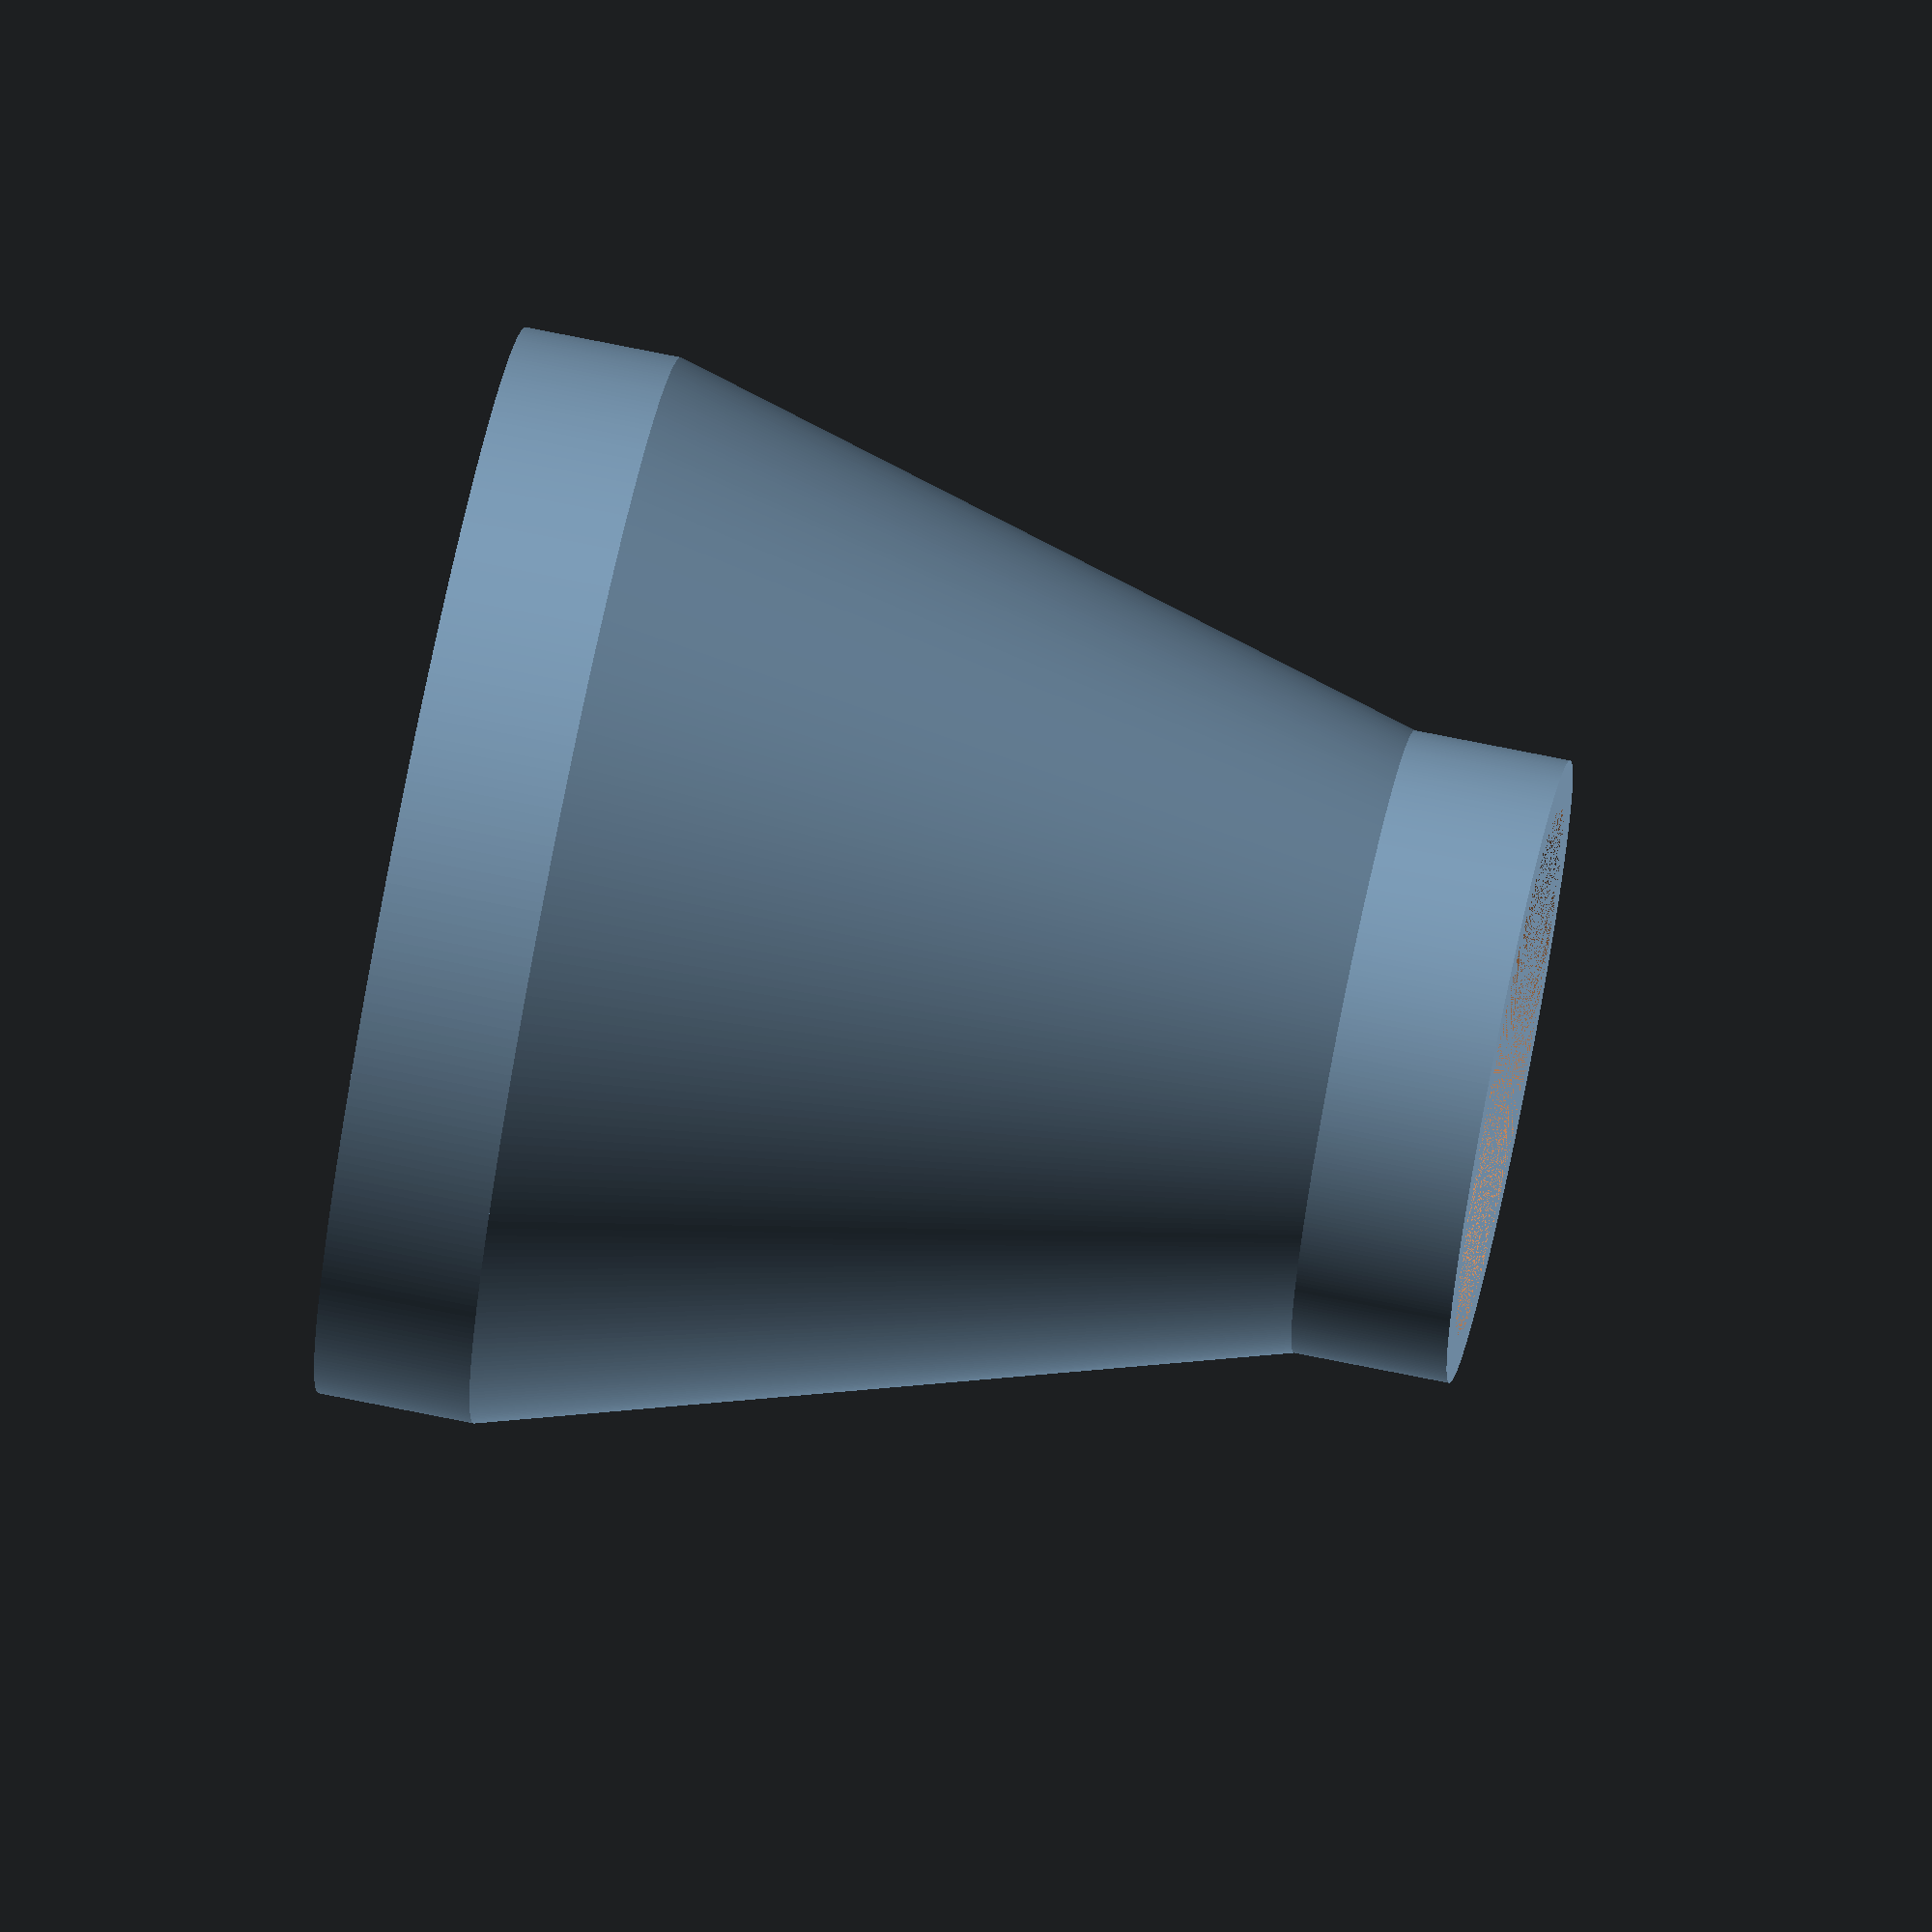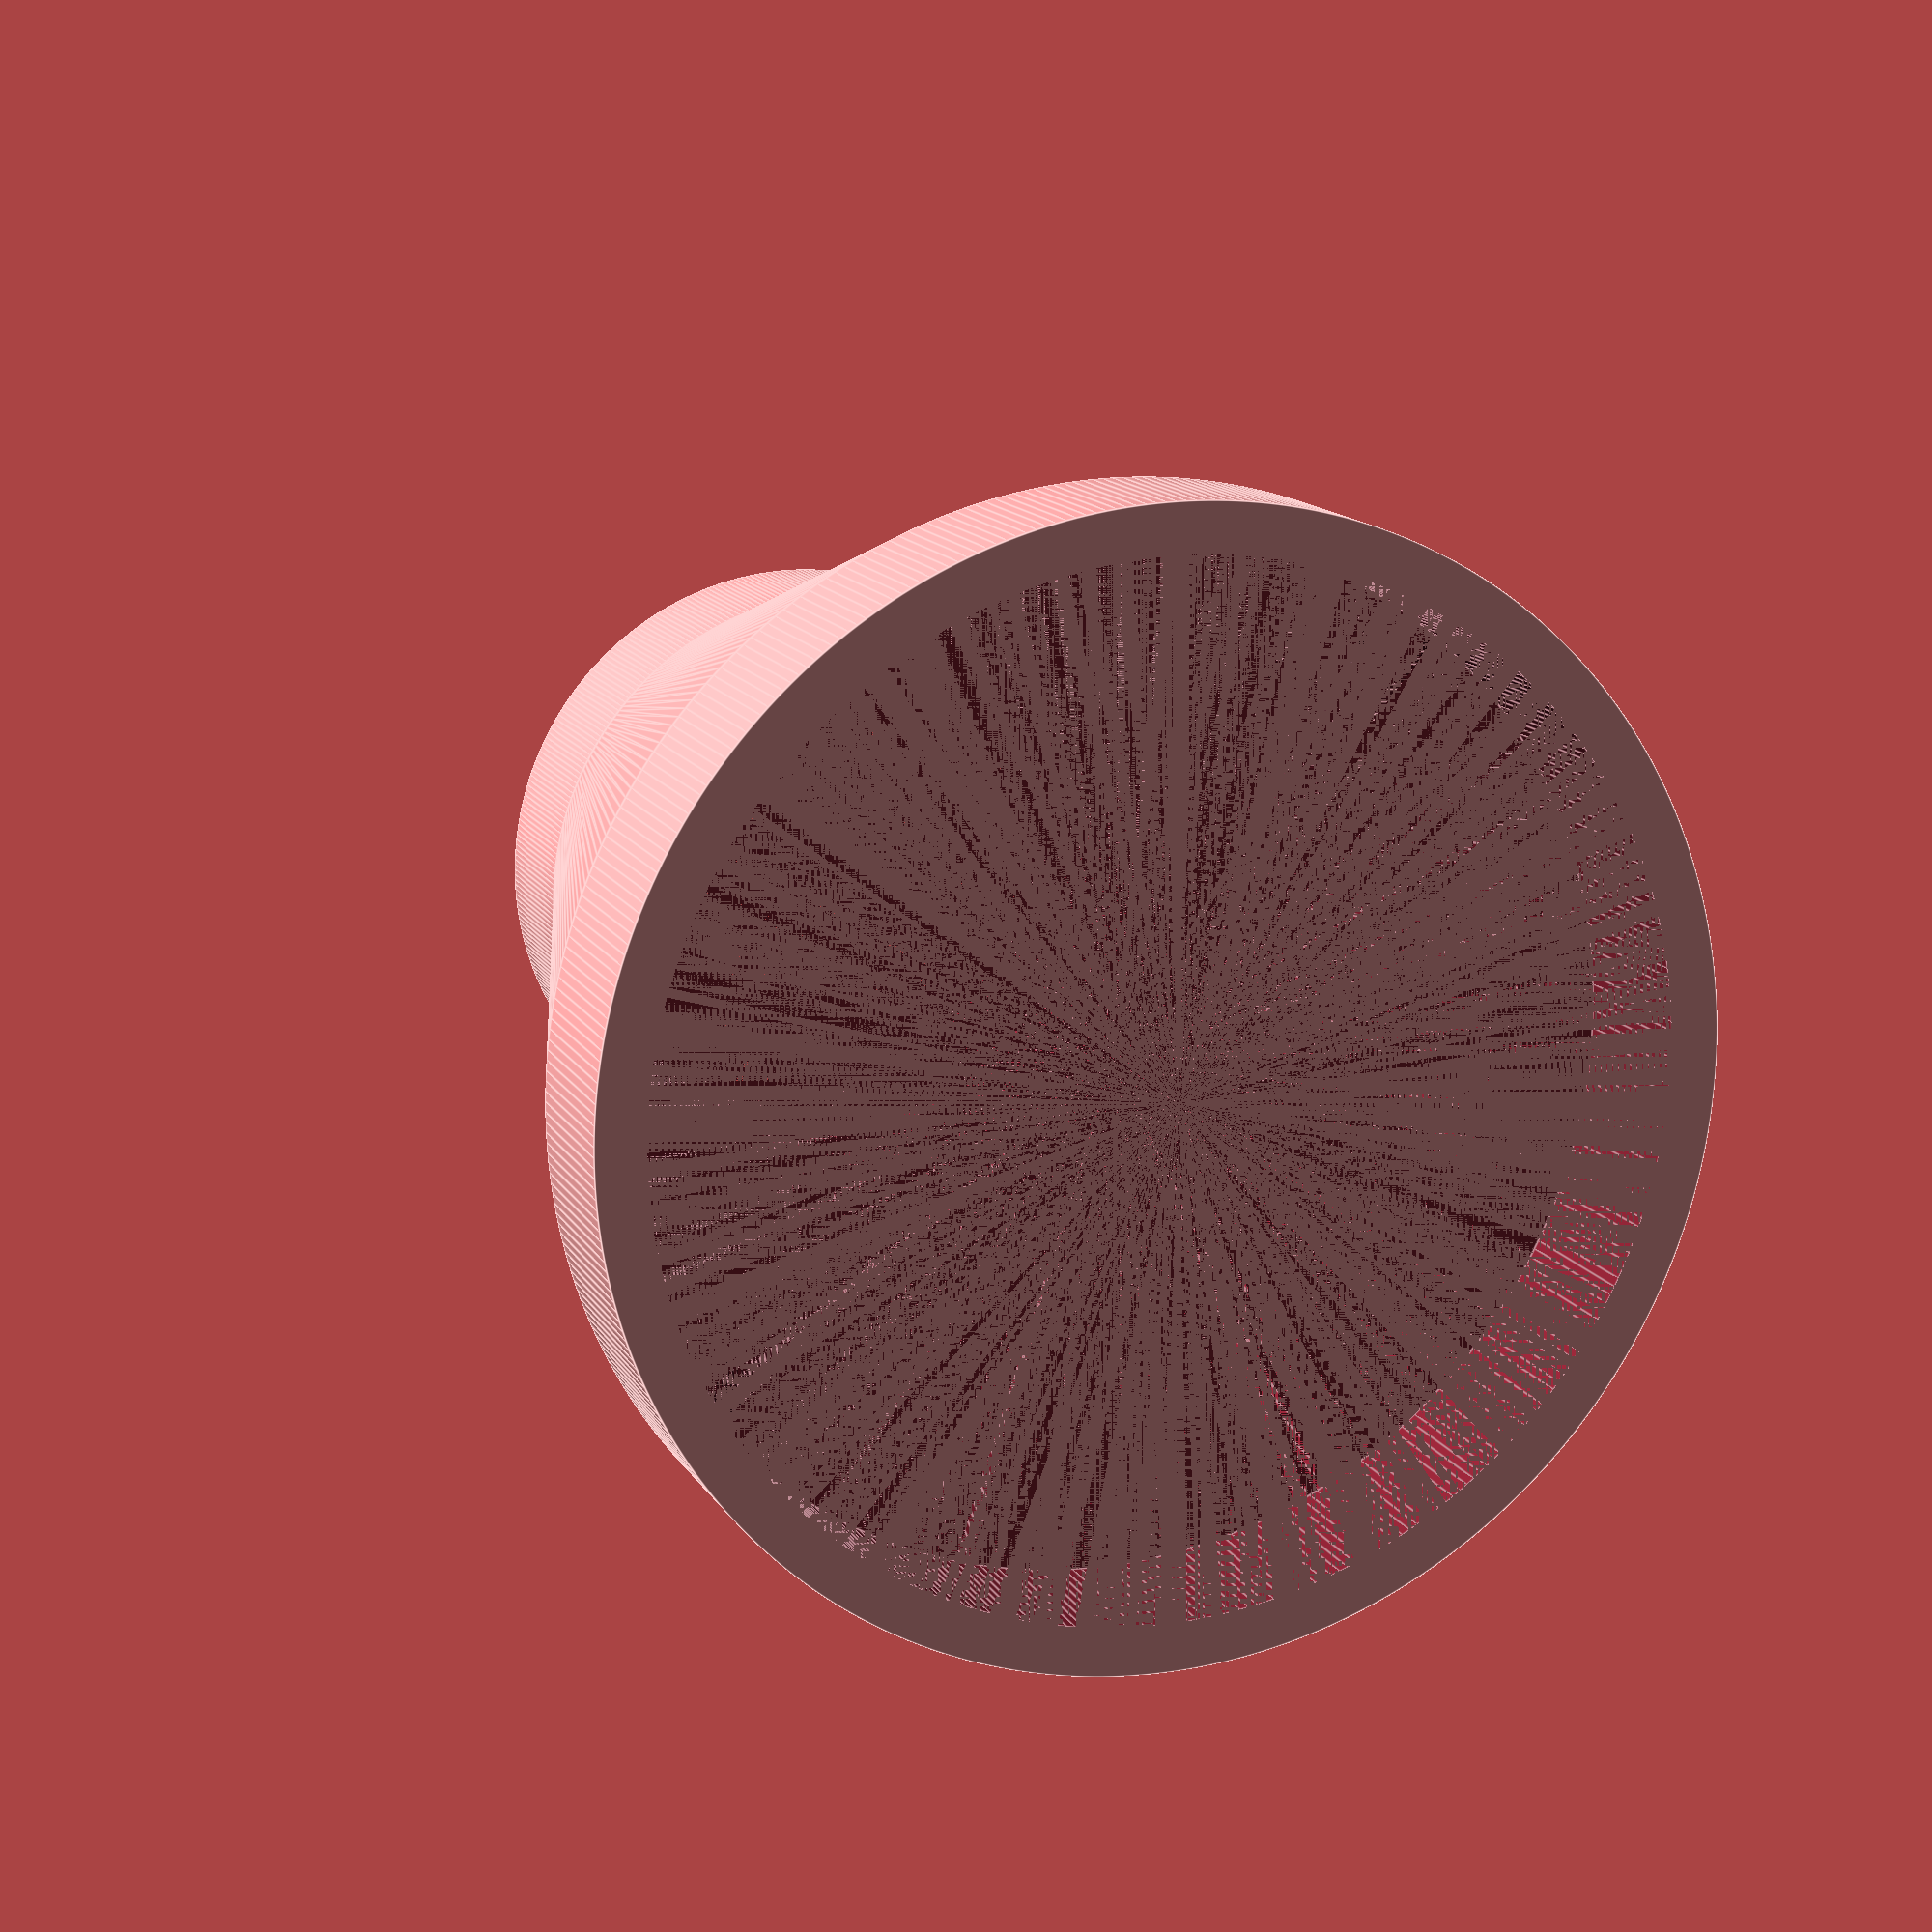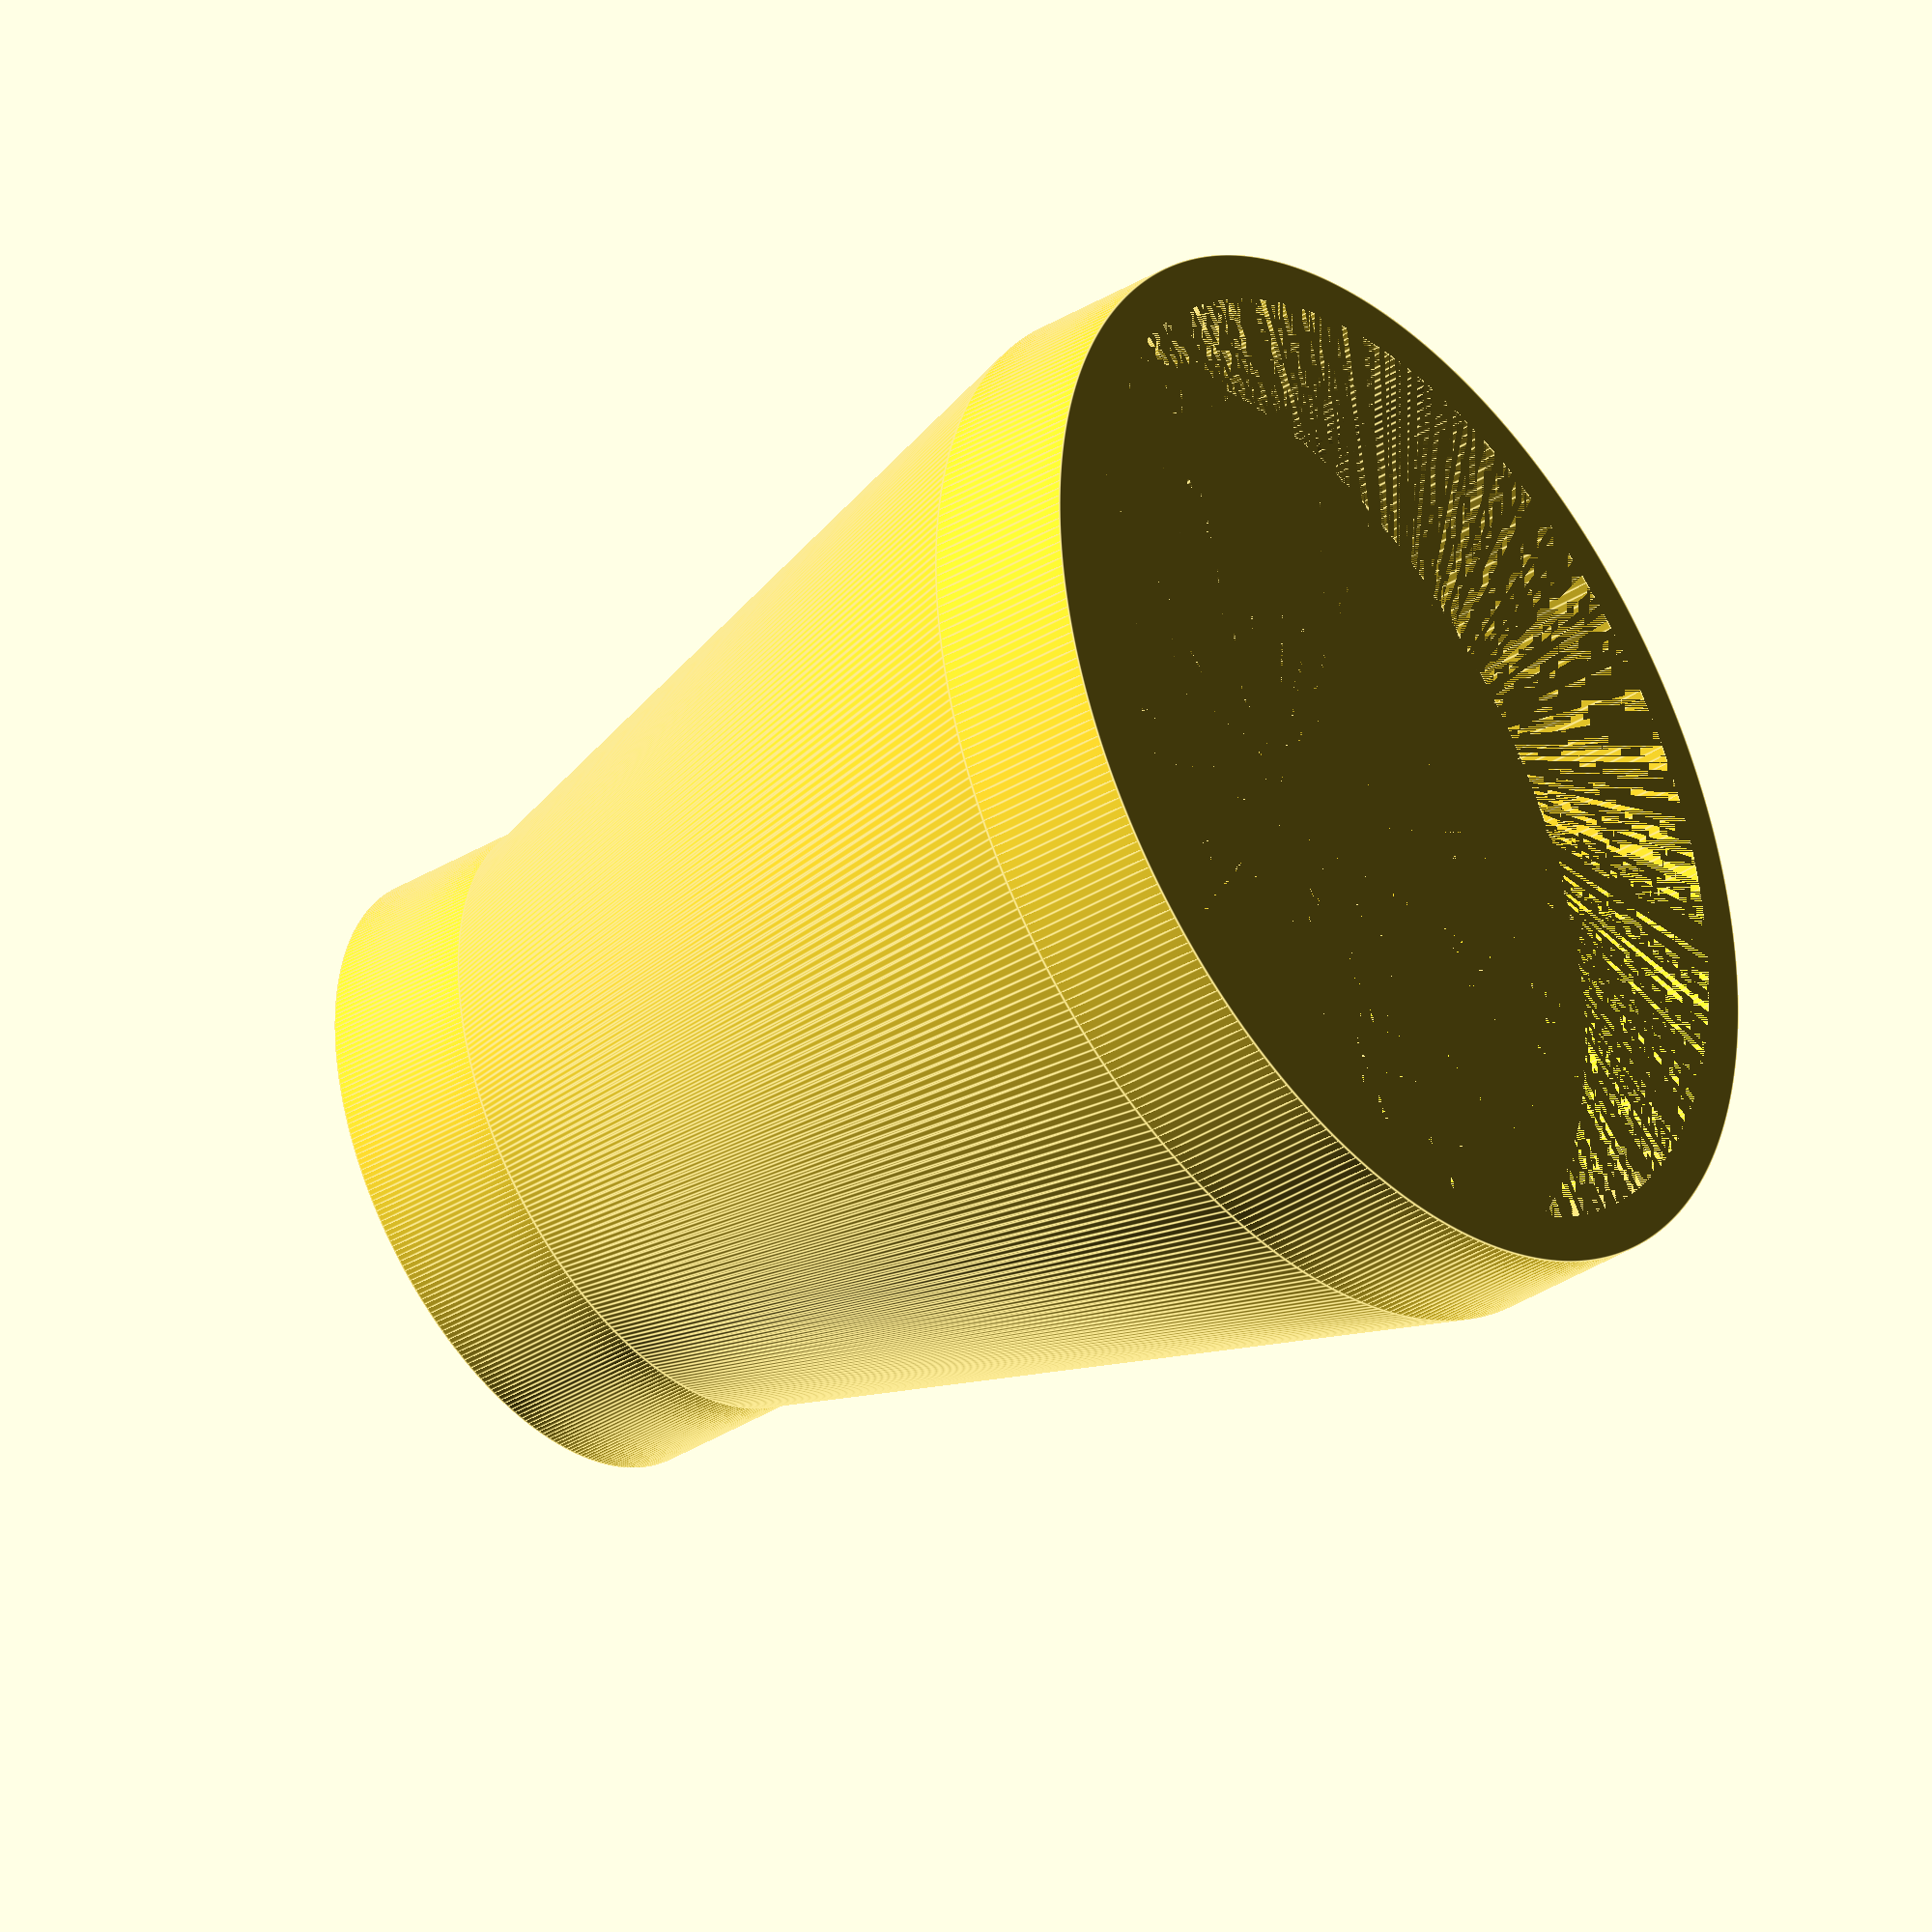
<openscad>
$fn=360;

largerDiameter = 62.5;
smallerDiameter = 34;
endLength = 10;
adapterLength = 50;
wallThickness = 3;

difference() {
    cylinder(d=largerDiameter + (wallThickness * 2), h=endLength, center=true);
    cylinder(d=largerDiameter, h=endLength, center=true);
}

translate([0, 0, (endLength + adapterLength) / 2])
difference() {
    cylinder(d1=largerDiameter + (wallThickness * 2), d2=smallerDiameter + (wallThickness * 2), h=adapterLength, center=true);
    cylinder(d1=largerDiameter, d2=smallerDiameter, h=adapterLength, center=true);
}

translate([0, 0, adapterLength + endLength])
difference() {
    cylinder(d=smallerDiameter + (wallThickness * 2), h=endLength, center=true);
    cylinder(d=smallerDiameter, h=endLength, center=true);
}

</openscad>
<views>
elev=107.0 azim=223.3 roll=258.5 proj=o view=solid
elev=346.3 azim=197.7 roll=159.9 proj=p view=edges
elev=36.8 azim=277.7 roll=128.7 proj=o view=edges
</views>
